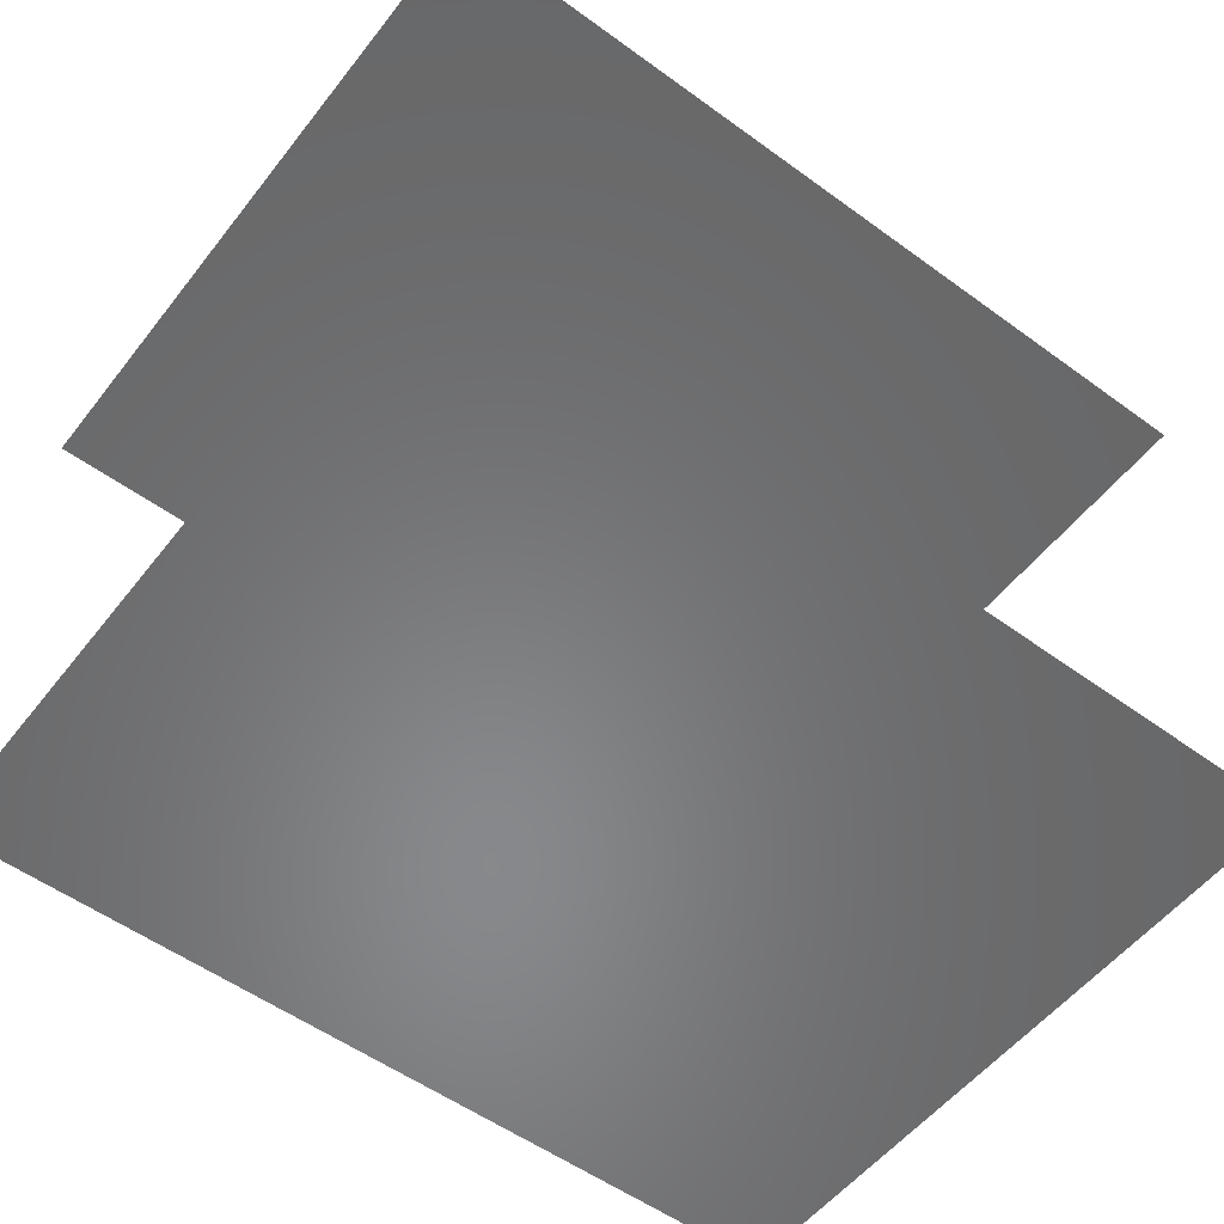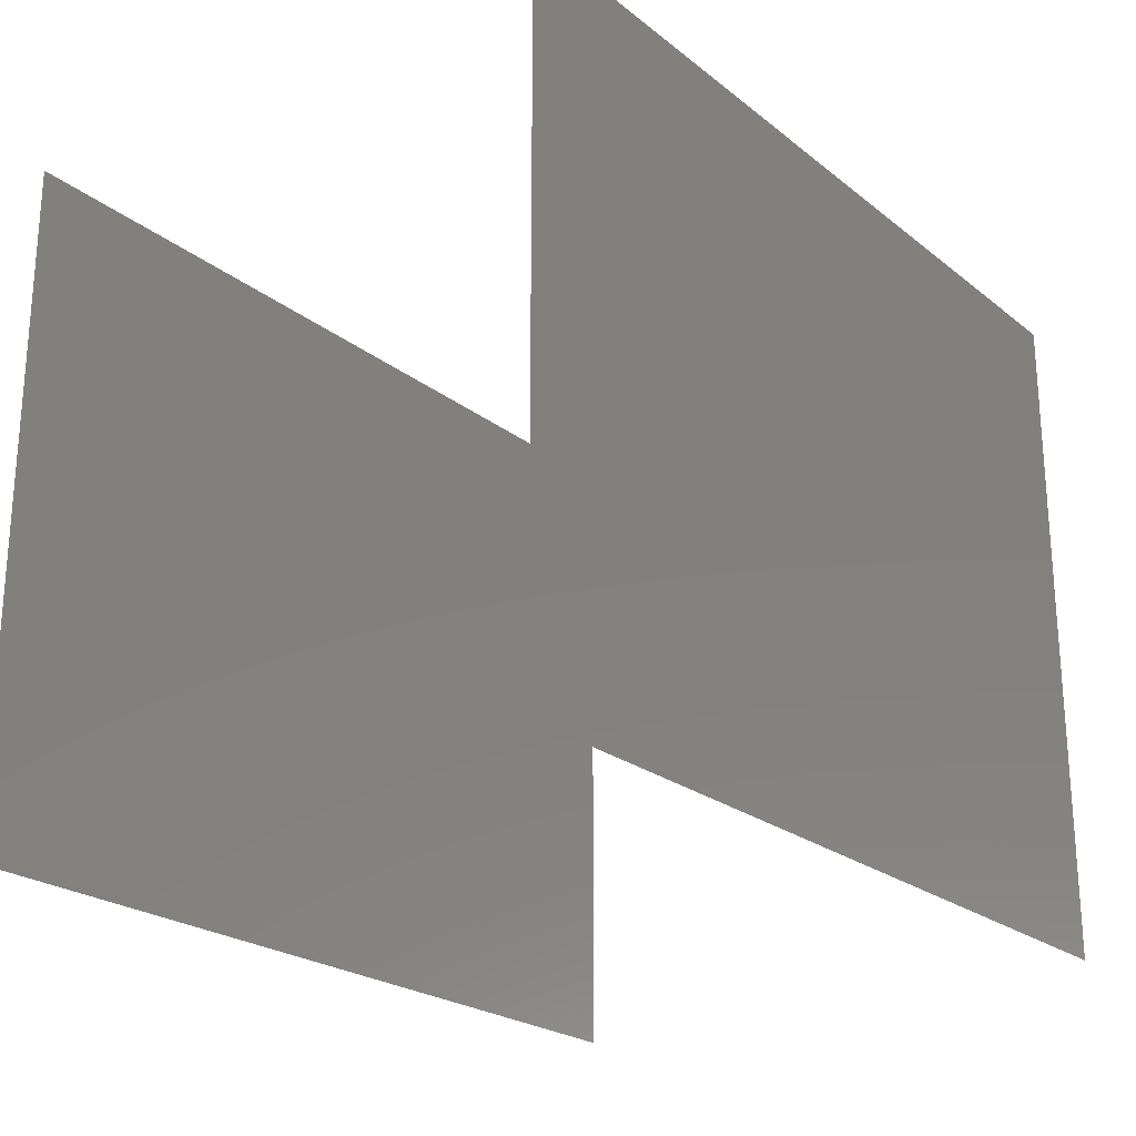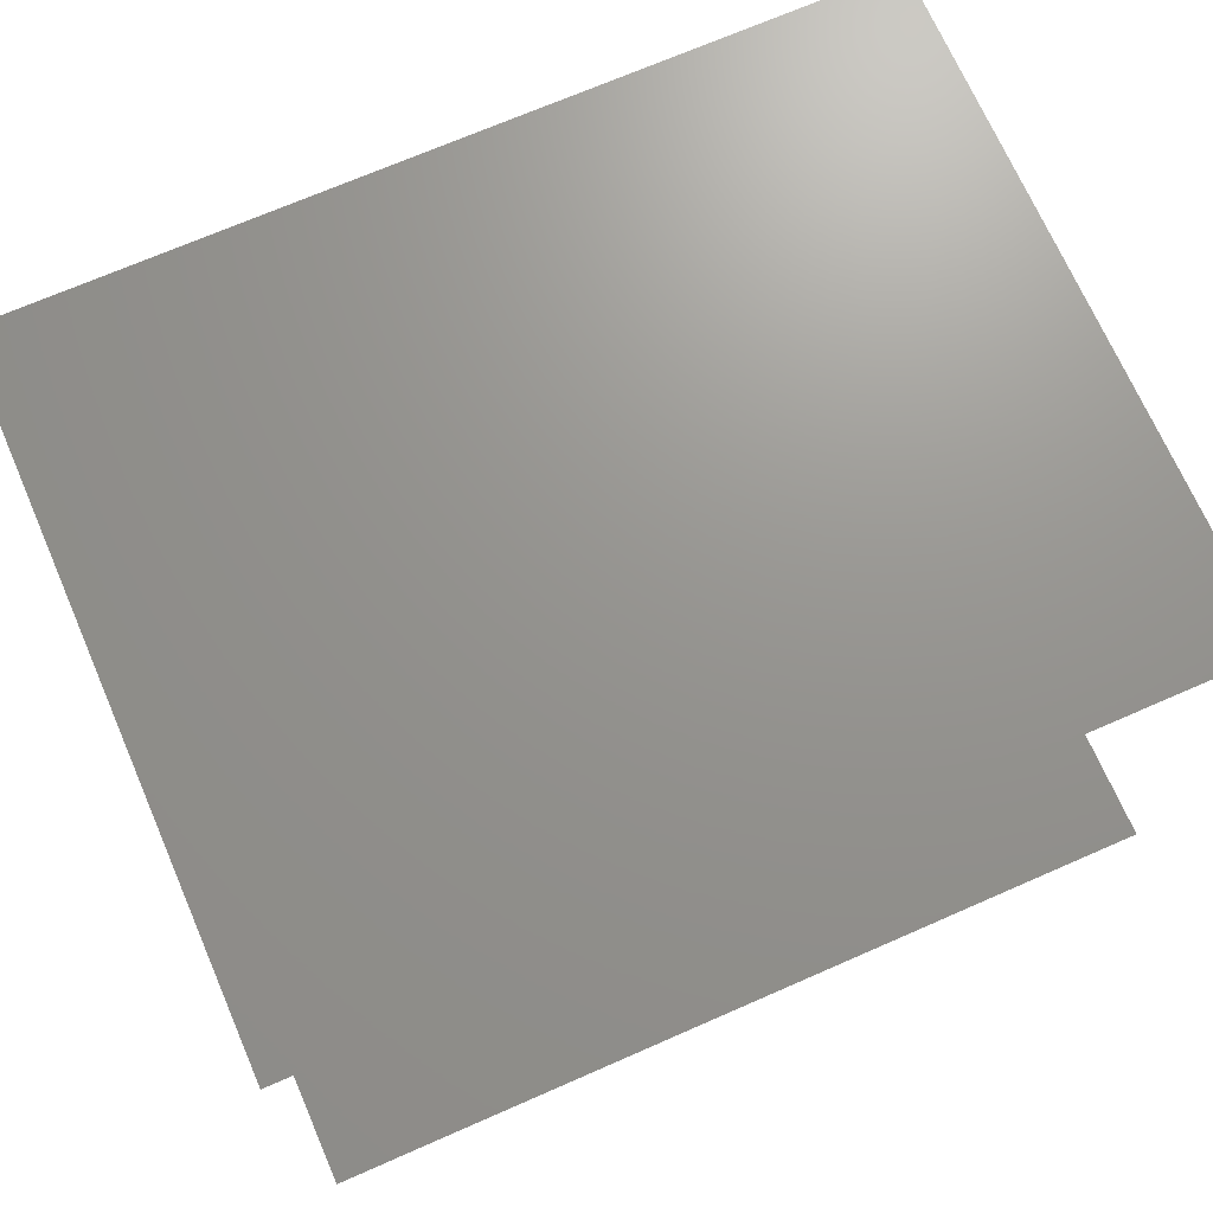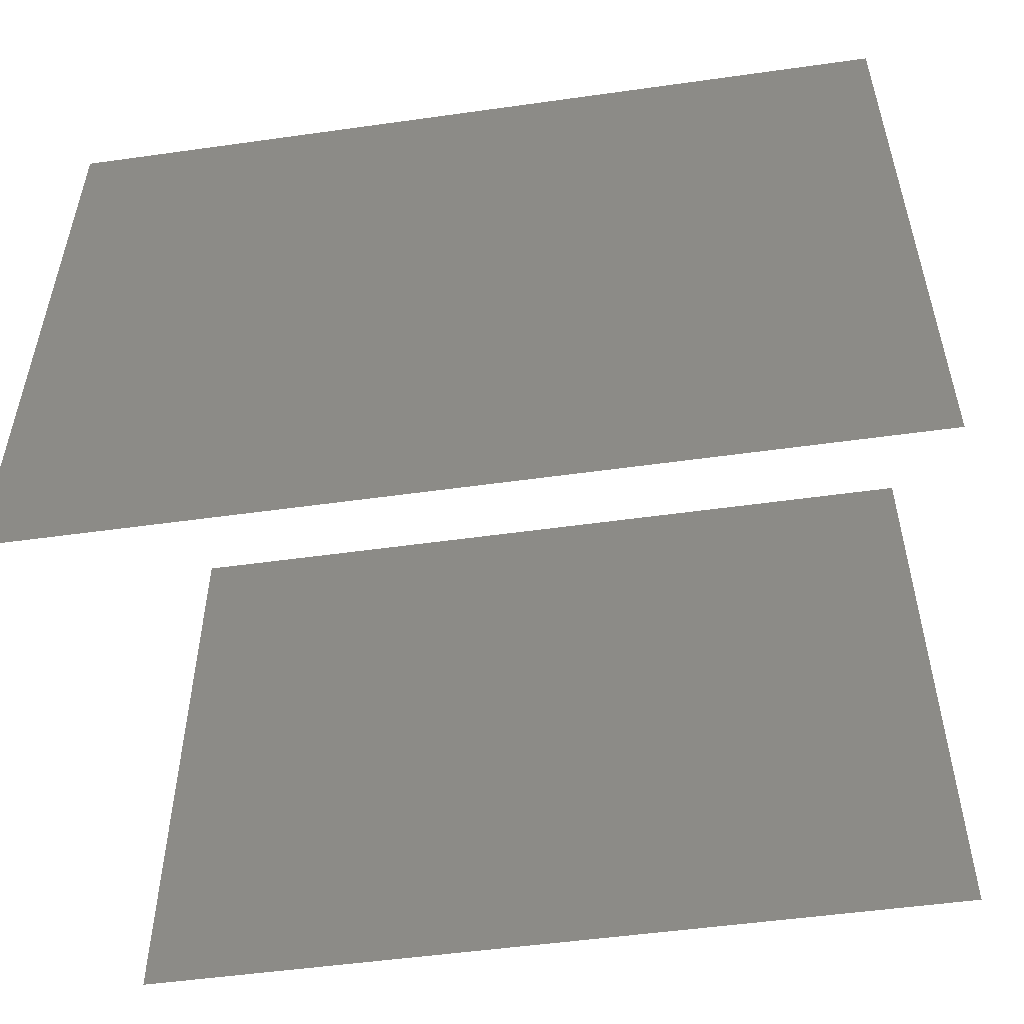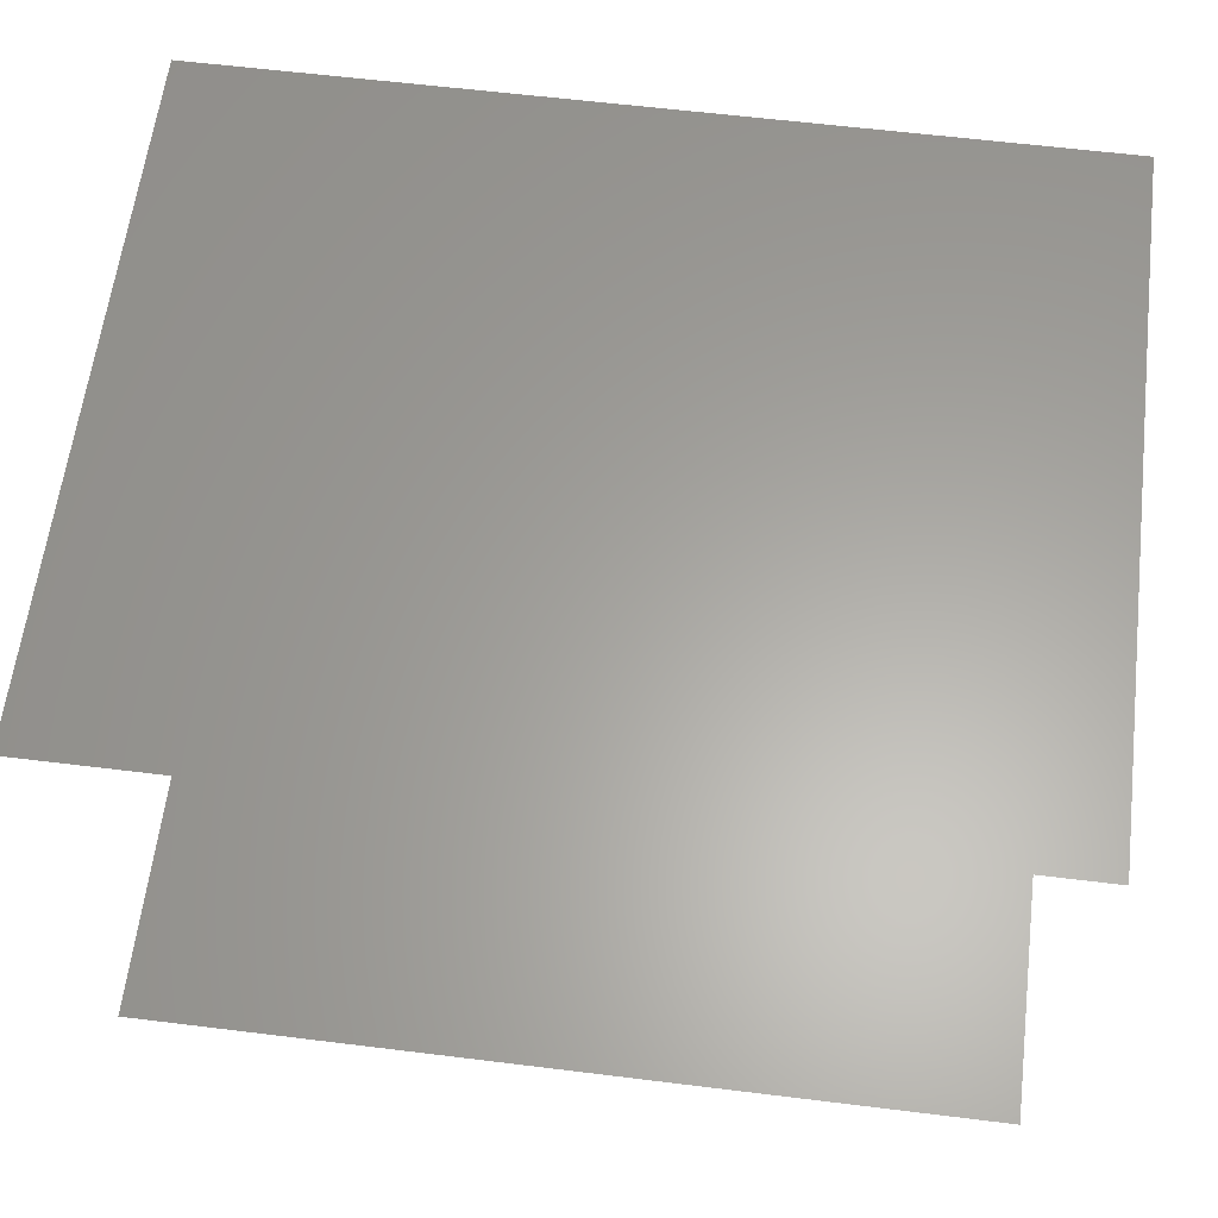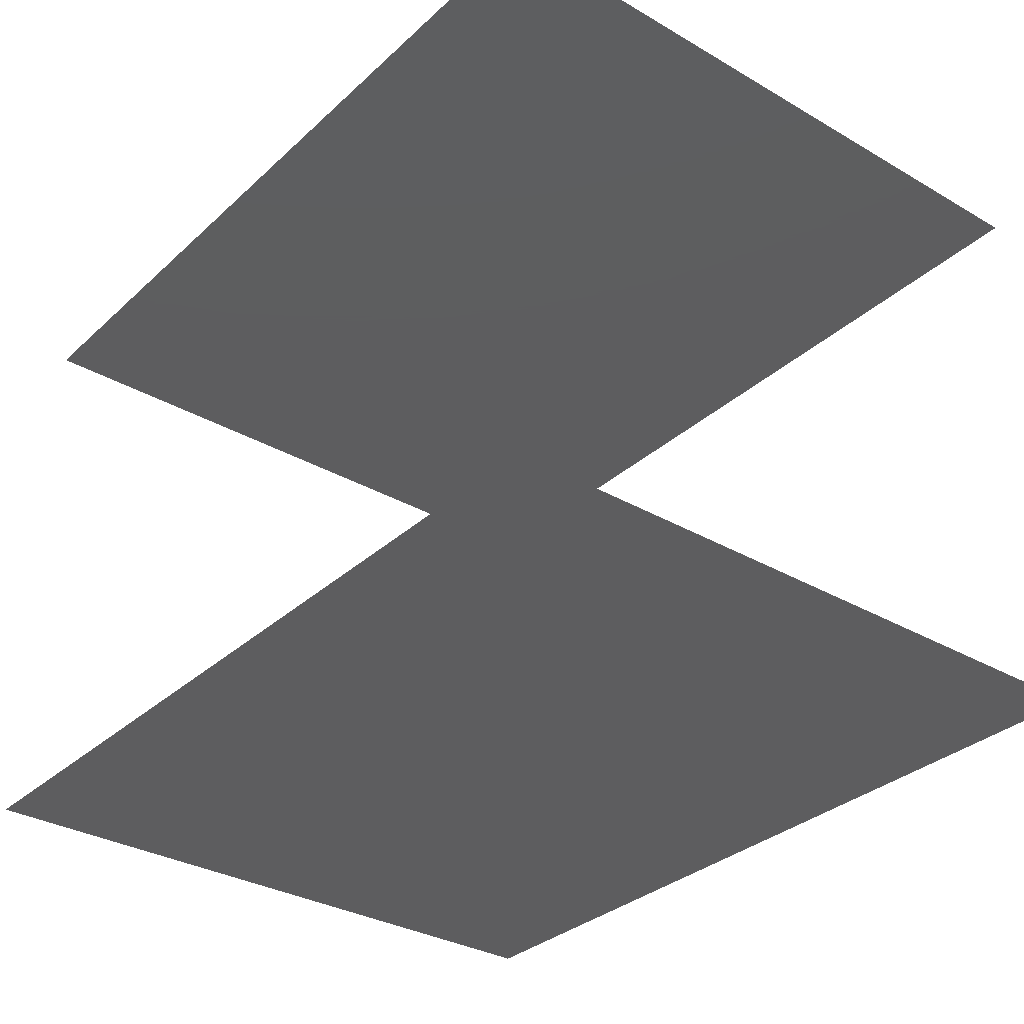
<metadata>
{"format":"stl","ext":"stl","renderer":"f3d","projection":"perspective","resolution":1024,"background":"white","views":[{"elev":-54.9,"azim":-37.5,"up":"+Z"},{"elev":-23.2,"azim":-52.5,"up":"+Y"},{"elev":70.9,"azim":156.4,"up":"+Z"},{"elev":-52.1,"azim":-171.4,"up":"+Y"},{"elev":61.8,"azim":-172.9,"up":"+Z"},{"elev":-32.6,"azim":51.2,"up":"+Z"}]}
</metadata>
<code>
# stl→obj: 8 verts, 4 faces
v 0 0 0
v 95 0 0
v 95 75 0
v 0 75 0
v 0 0 65
v 95 75 65
v 95 0 65
v 0 75 65
f 1 2 3
f 1 3 4
f 5 6 7
f 5 8 6

</code>
